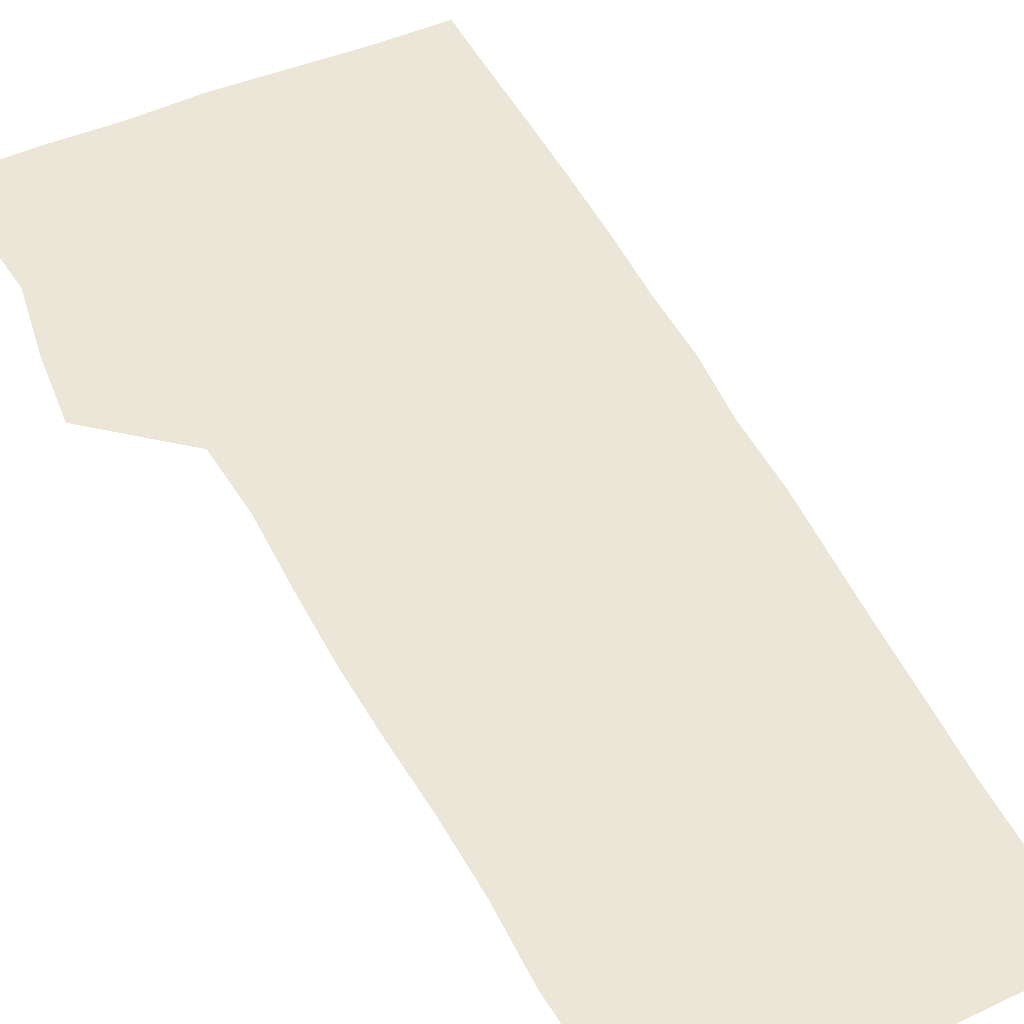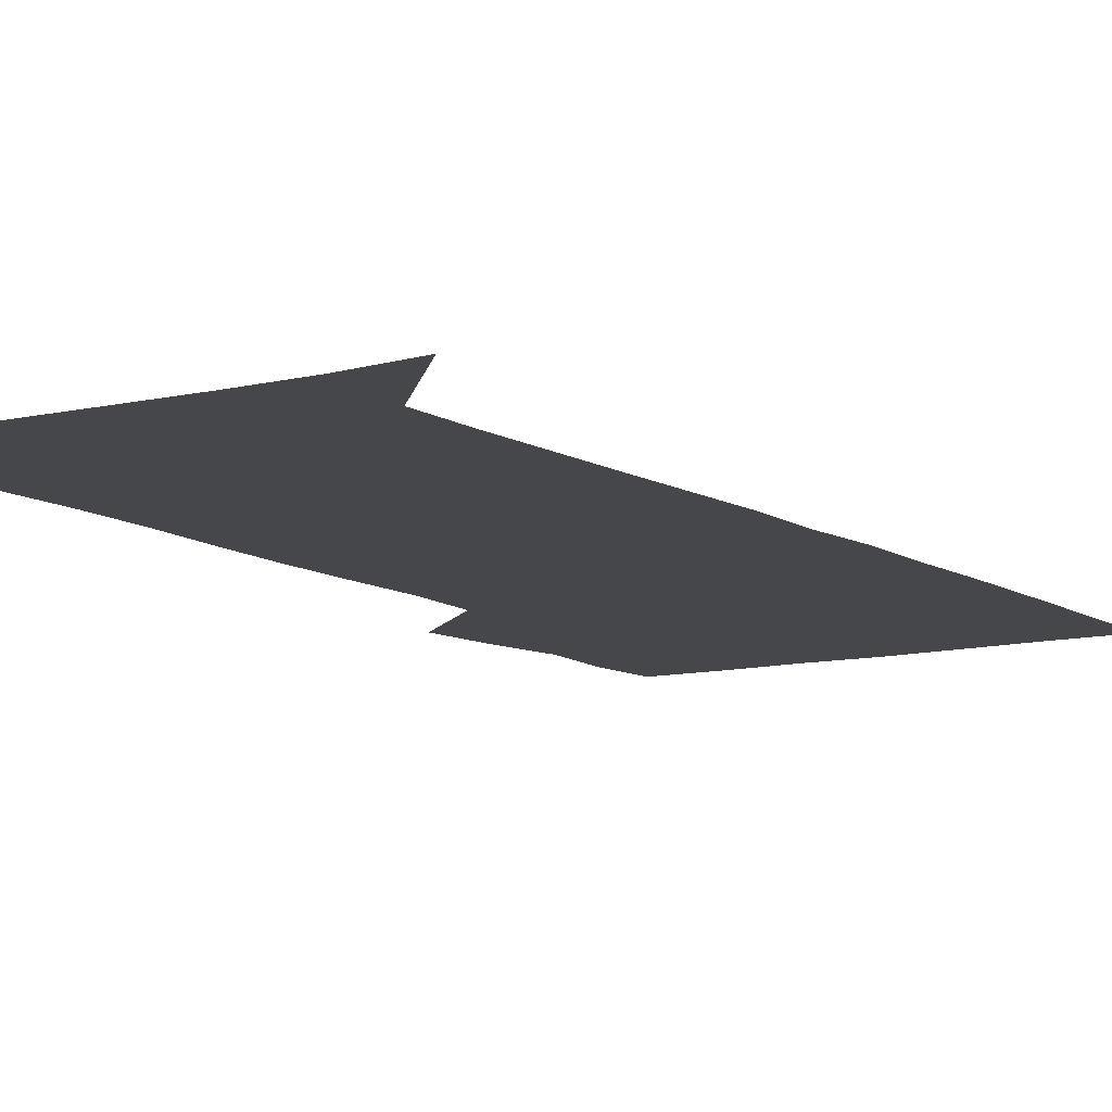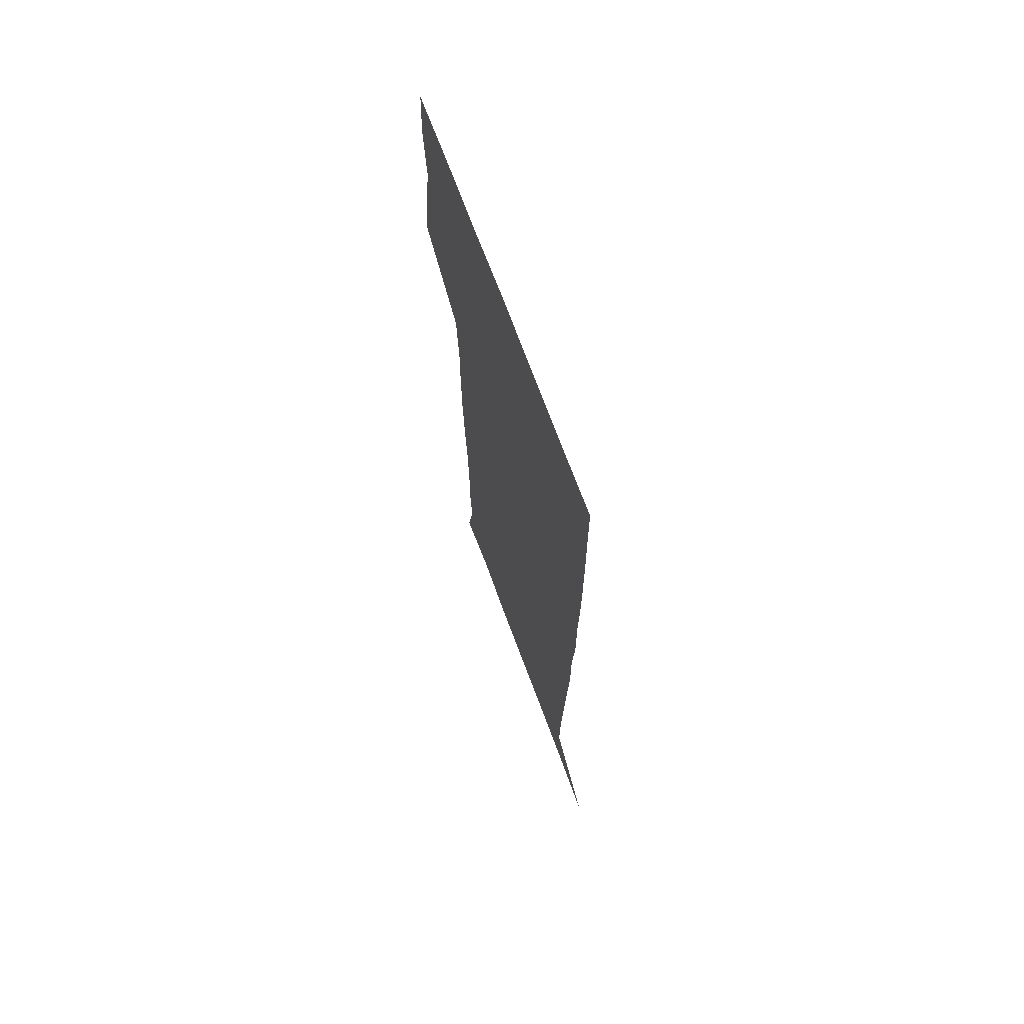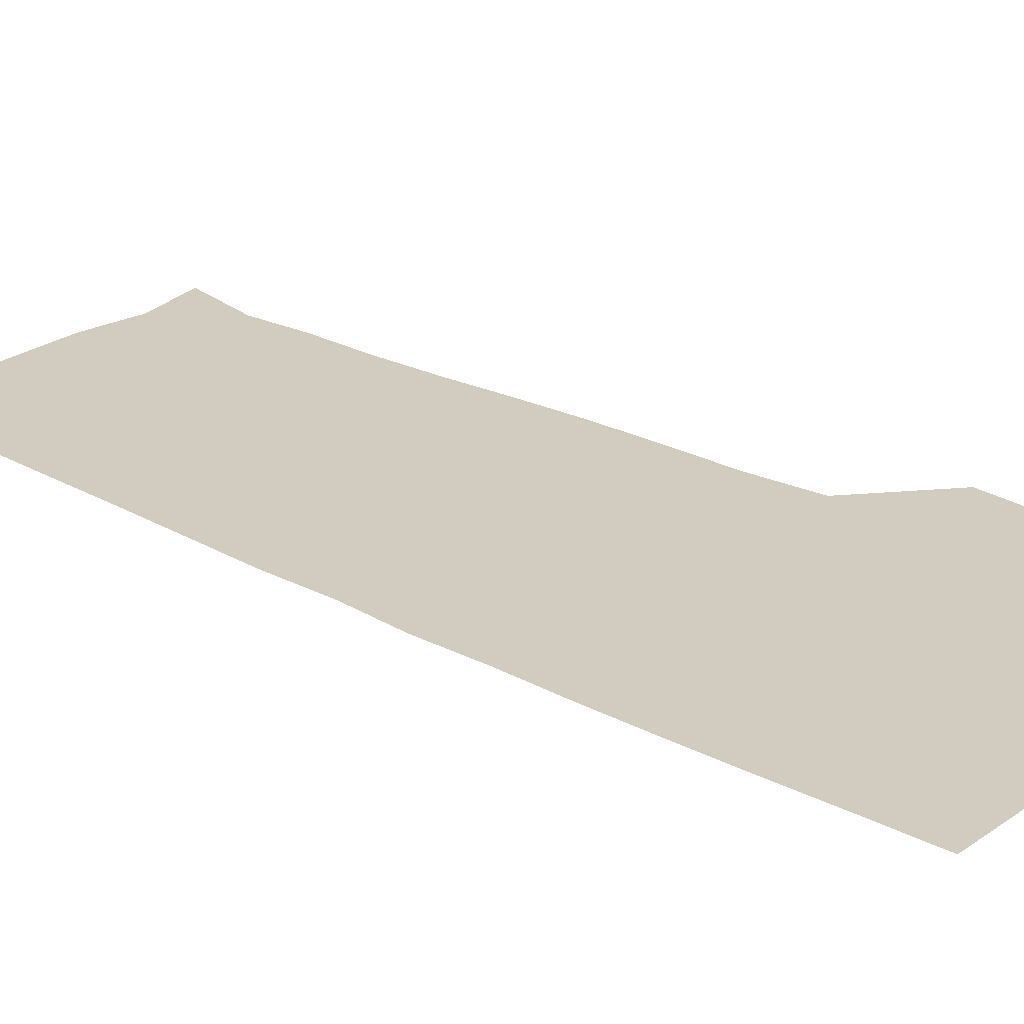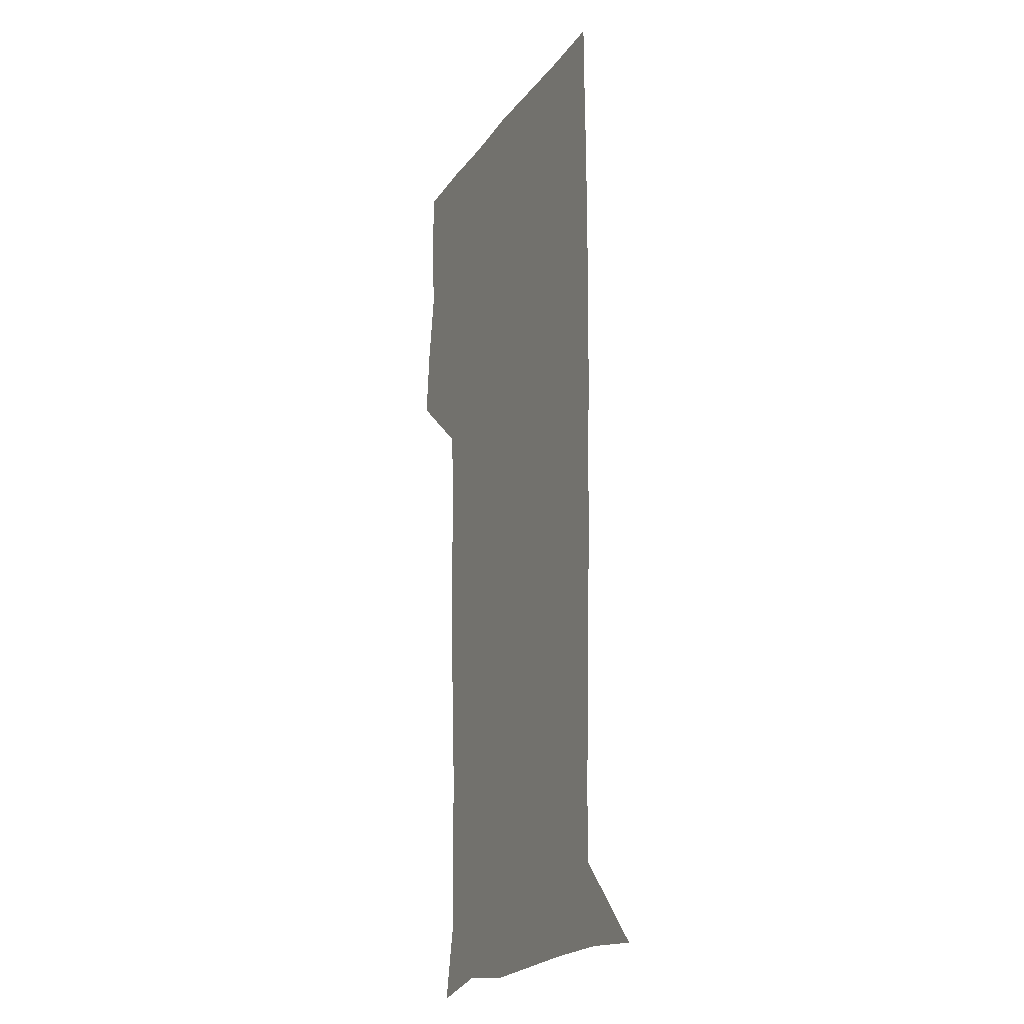
<metadata>
{"format":"obj","ext":"obj","renderer":"f3d","projection":"perspective","resolution":1024,"background":"white","views":[{"elev":48.6,"azim":-25.7,"up":"+Z"},{"elev":-10.2,"azim":32.9,"up":"+Z"},{"elev":71.1,"azim":69.7,"up":"+Y"},{"elev":23.9,"azim":131.8,"up":"+Z"},{"elev":-19.7,"azim":65.1,"up":"+Y"}]}
</metadata>
<code>
v 473.7 448.5 0
v 476.4 478.5 0
v 481.4 509.9 0
v 478.5 540.8 0
v 480.1 569.8 0
v 509.2 140.4 0
v 516.4 175.2 0
v 514.6 202.3 0
v 515.1 233.7 0
v 514.1 264.6 0
v 512 294.6 0
v 510.6 324.9 0
v 510.4 356.2 0
v 510.8 388.6 0
v 508.5 419.5 0
v 512.5 451.1 0
v 510.7 480.3 0
v 513.2 510.1 0
v 513.2 539.3 0
v 509.7 571.1 0
v 538.8 146.9 0
v 544.2 181.4 0
v 546.3 213.7 0
v 545.9 243.1 0
v 544.7 271.9 0
v 544 301.9 0
v 543.3 331.7 0
v 542.5 361.6 0
v 542.2 391.9 0
v 543.2 422.7 0
v 544 452.3 0
v 543.7 481.2 0
v 543.8 509.9 0
v 544.3 538 0
v 540.4 570.7 0
v 567 143.6 0
v 571.8 183.7 0
v 574.2 219.3 0
v 573.6 246.3 0
v 573.3 275.6 0
v 572.9 304.9 0
v 572.6 334.6 0
v 572.6 364.5 0
v 572.7 394.2 0
v 572.8 423.6 0
v 573.4 453 0
v 572.8 481.5 0
v 572.9 510.2 0
v 572.6 538.8 0
v 570 572.2 0
v 597.9 145 0
v 599.8 187.2 0
v 600.4 217.1 0
v 600.5 245.5 0
v 600.6 276.6 0
v 600.8 305.1 0
v 600.9 336.6 0
v 601 365.3 0
v 601.2 394.1 0
v 601.5 423.2 0
v 601.5 452.9 0
v 601.6 481.6 0
v 601.6 510.4 0
v 601.4 538.5 0
v 600.3 571.3 0
v 629.2 146.4 0
v 627.5 183.4 0
v 627.1 215.8 0
v 627.5 245 0
v 628 274.8 0
v 628.8 303.8 0
v 628.8 334.6 0
v 629.1 364.2 0
v 629.9 393.1 0
v 630.6 422.5 0
v 630.4 452.3 0
v 630.6 481.5 0
v 630.8 510.7 0
v 630.4 539.9 0
v 630.7 570.4 0
v 659.1 146.7 0
v 654.6 181.1 0
v 654.9 210 0
v 656 239.2 0
v 657 269.1 0
v 658.3 298.8 0
v 659.7 328.8 0
v 659.5 360.2 0
v 661.5 389.6 0
v 661.2 420.5 0
v 661.9 450.7 0
v 662 480.9 0
v 661.8 511 0
v 661.2 541 0
v 660.9 570.8 0
v 688.6 144.6 0
v 691 571 0
v 691 601 0
f 15 16 1
f 1 16 2
f 16 17 2
f 2 17 3
f 17 18 3
f 3 18 4
f 18 19 4
f 4 19 5
f 19 20 5
f 6 21 7
f 21 22 7
f 7 22 8
f 22 23 8
f 8 23 9
f 23 24 9
f 9 24 10
f 24 25 10
f 10 25 11
f 25 26 11
f 11 26 12
f 26 27 12
f 12 27 13
f 27 28 13
f 13 28 14
f 28 29 14
f 14 29 15
f 29 30 15
f 15 30 16
f 30 31 16
f 16 31 17
f 31 32 17
f 17 32 18
f 32 33 18
f 18 33 19
f 33 34 19
f 19 34 20
f 34 35 20
f 21 36 22
f 36 37 22
f 22 37 23
f 37 38 23
f 23 38 24
f 38 39 24
f 24 39 25
f 39 40 25
f 25 40 26
f 40 41 26
f 26 41 27
f 41 42 27
f 27 42 28
f 42 43 28
f 28 43 29
f 43 44 29
f 29 44 30
f 44 45 30
f 30 45 31
f 45 46 31
f 31 46 32
f 46 47 32
f 32 47 33
f 47 48 33
f 33 48 34
f 48 49 34
f 34 49 35
f 49 50 35
f 36 51 37
f 51 52 37
f 37 52 38
f 52 53 38
f 38 53 39
f 53 54 39
f 39 54 40
f 54 55 40
f 40 55 41
f 55 56 41
f 41 56 42
f 56 57 42
f 42 57 43
f 57 58 43
f 43 58 44
f 58 59 44
f 44 59 45
f 59 60 45
f 45 60 46
f 60 61 46
f 46 61 47
f 61 62 47
f 47 62 48
f 62 63 48
f 48 63 49
f 63 64 49
f 49 64 50
f 64 65 50
f 51 66 52
f 66 67 52
f 52 67 53
f 67 68 53
f 53 68 54
f 68 69 54
f 54 69 55
f 69 70 55
f 55 70 56
f 70 71 56
f 56 71 57
f 71 72 57
f 57 72 58
f 72 73 58
f 58 73 59
f 73 74 59
f 59 74 60
f 74 75 60
f 60 75 61
f 75 76 61
f 61 76 62
f 76 77 62
f 62 77 63
f 77 78 63
f 63 78 64
f 78 79 64
f 64 79 65
f 79 80 65
f 66 81 67
f 81 82 67
f 67 82 68
f 82 83 68
f 68 83 69
f 83 84 69
f 69 84 70
f 84 85 70
f 70 85 71
f 85 86 71
f 71 86 72
f 86 87 72
f 72 87 73
f 87 88 73
f 73 88 74
f 88 89 74
f 74 89 75
f 89 90 75
f 75 90 76
f 90 91 76
f 76 91 77
f 91 92 77
f 77 92 78
f 92 93 78
f 78 93 79
f 93 94 79
f 79 94 80
f 94 95 80
f 81 96 82

</code>
